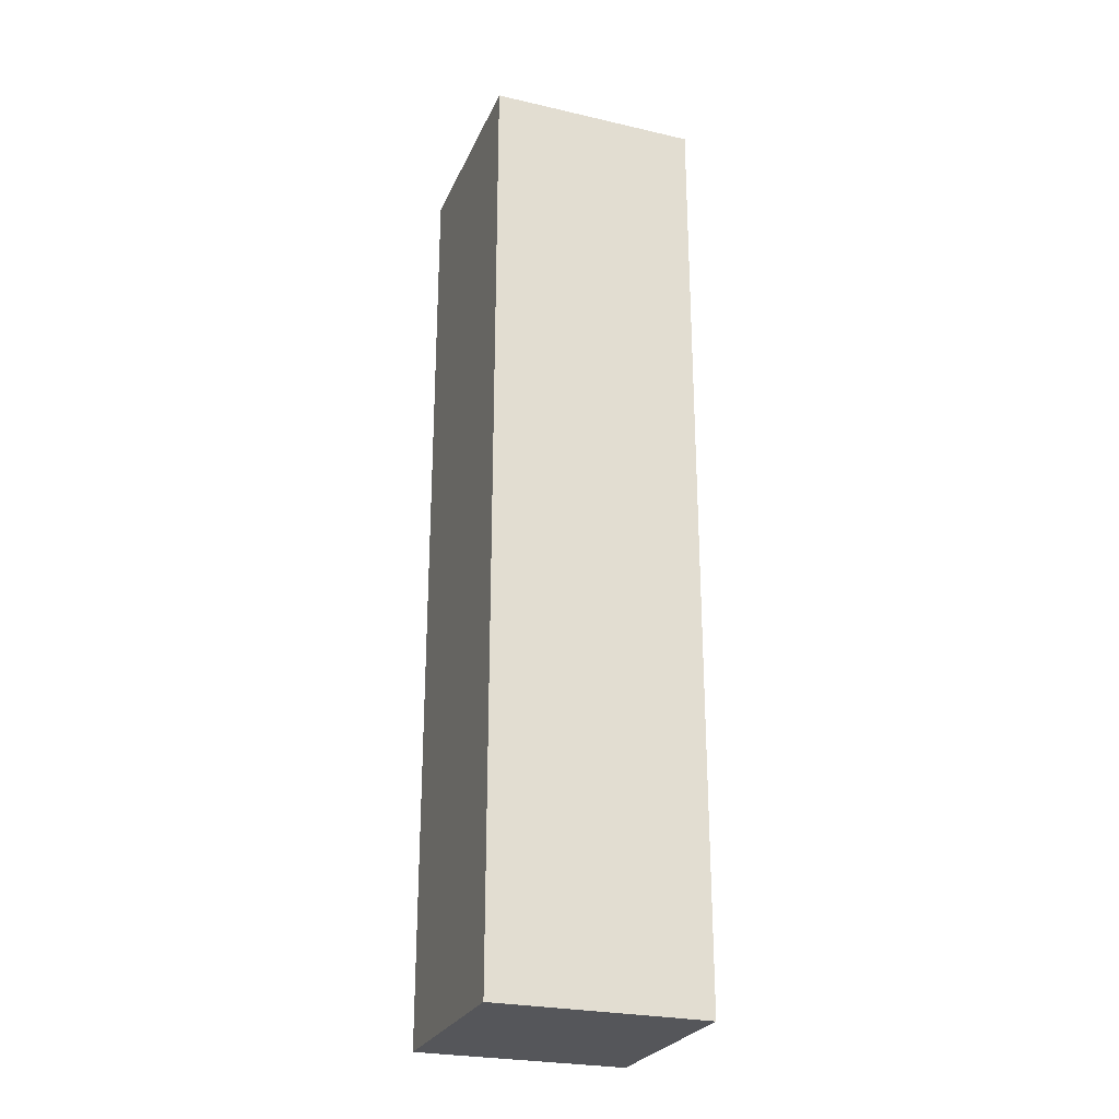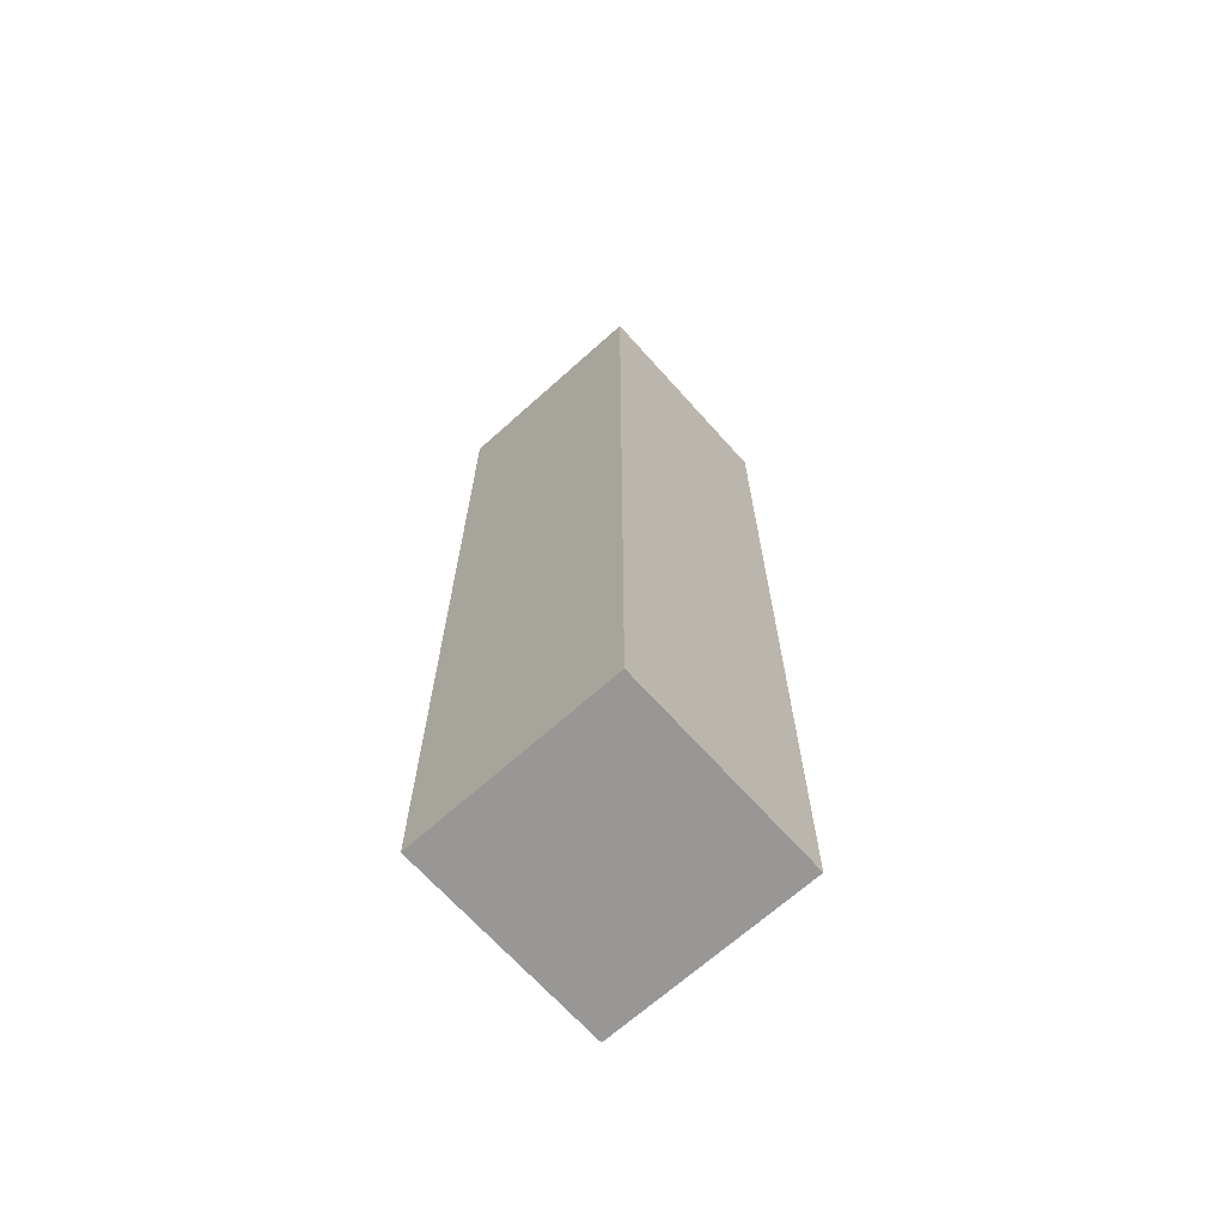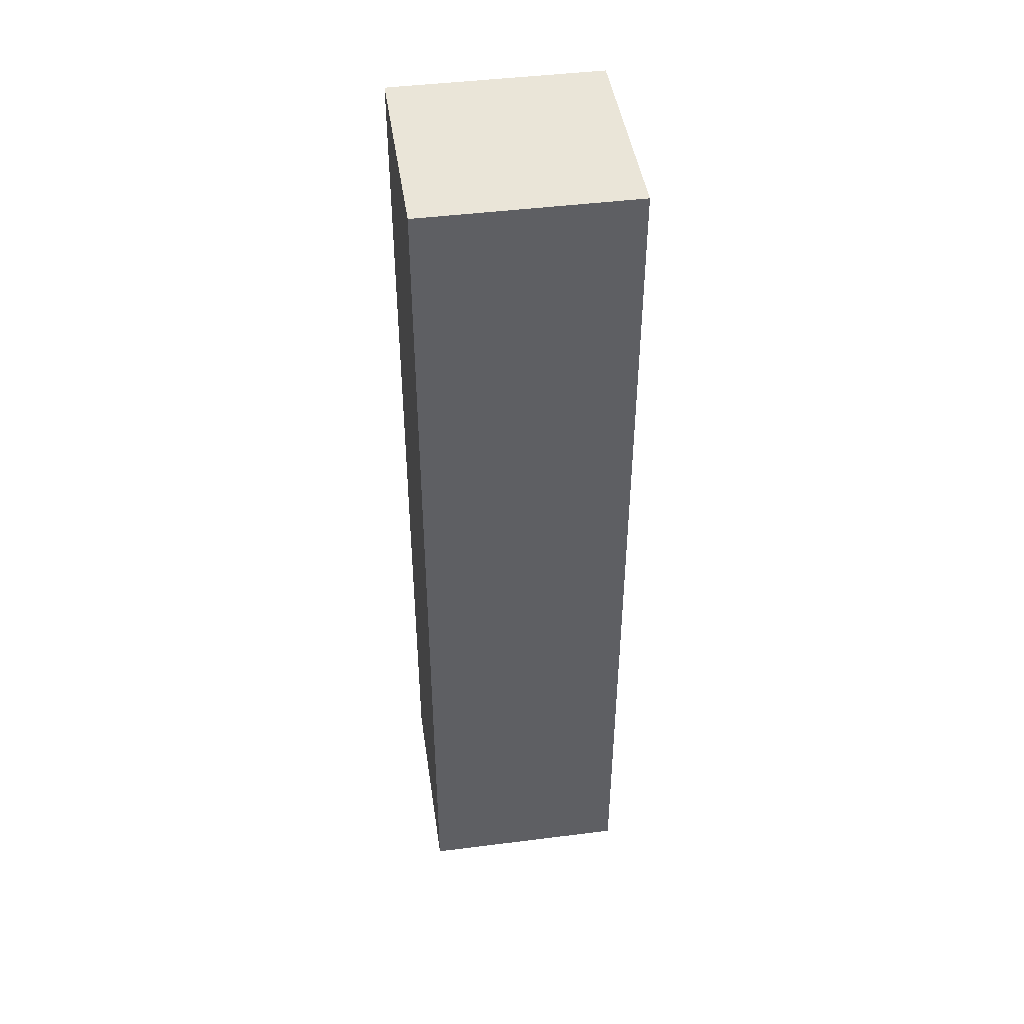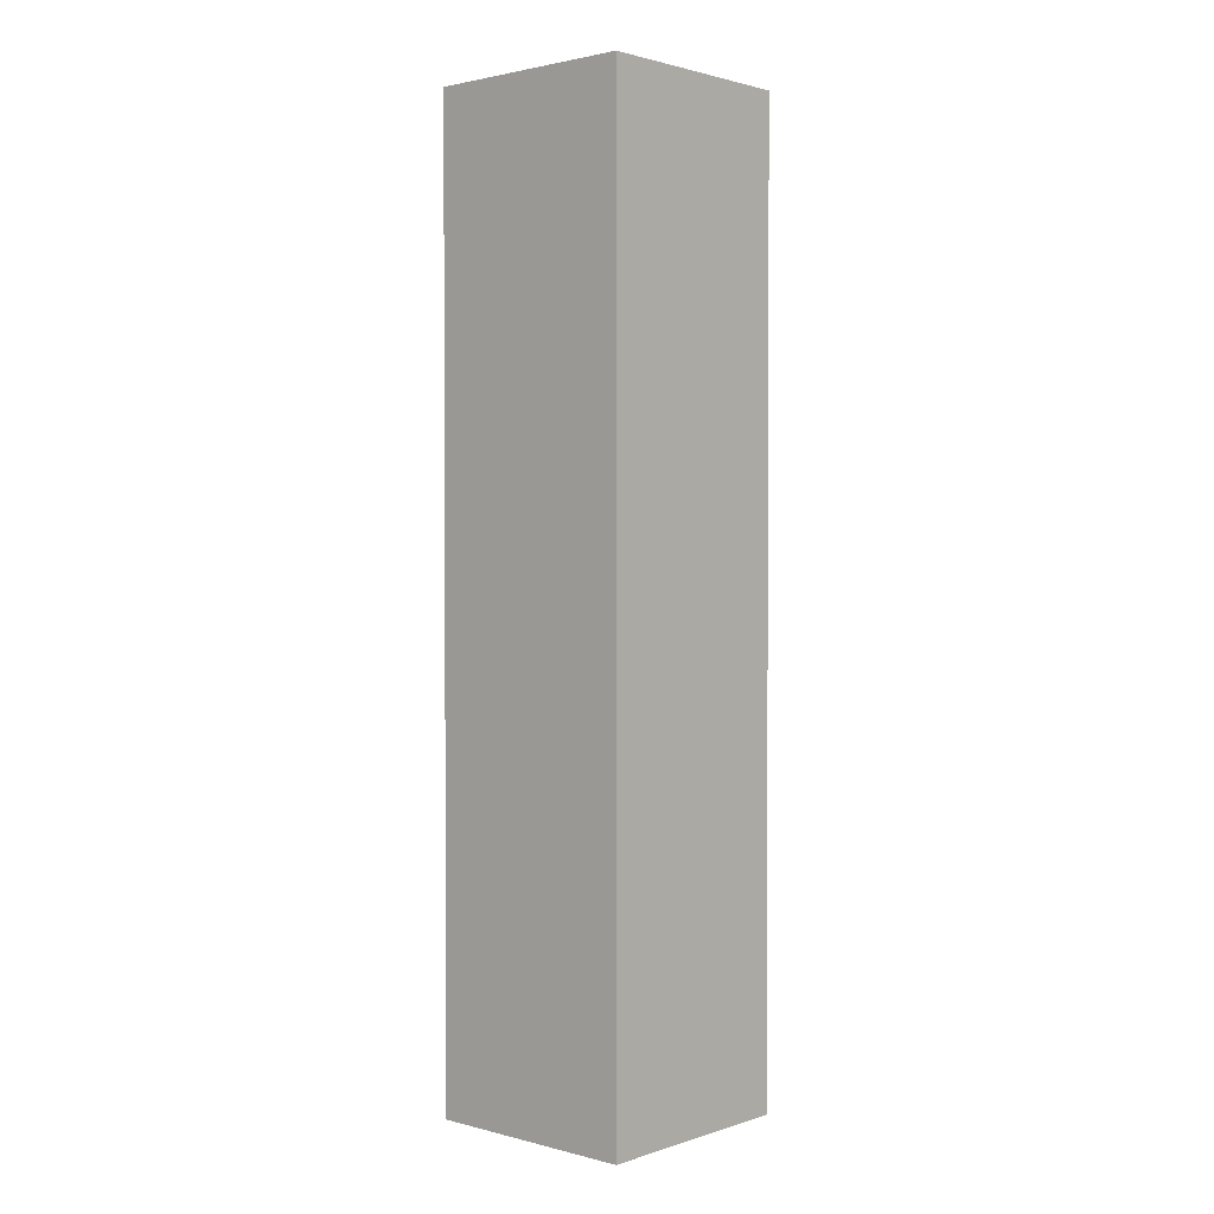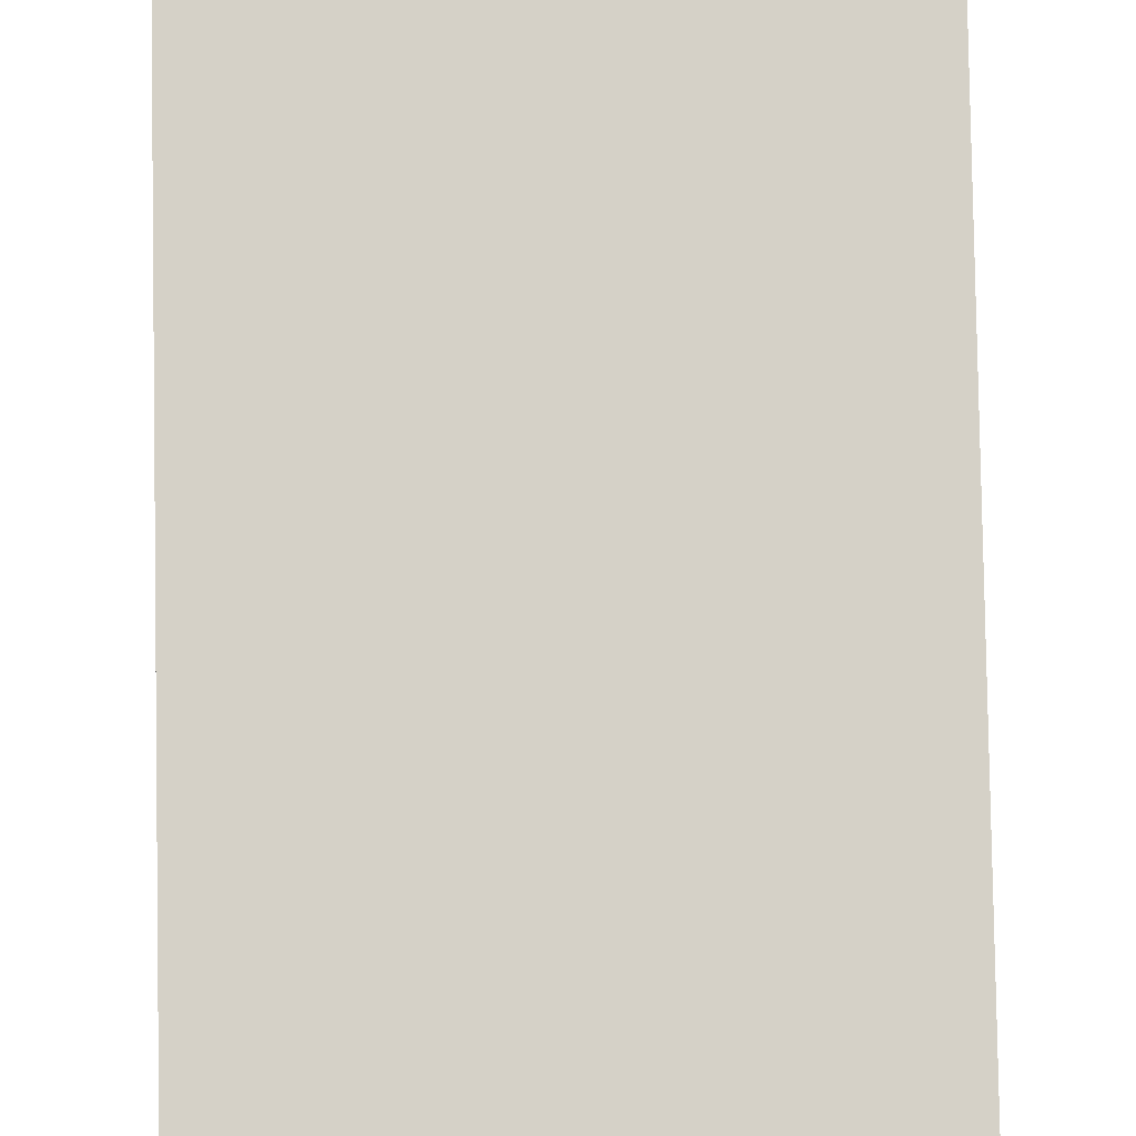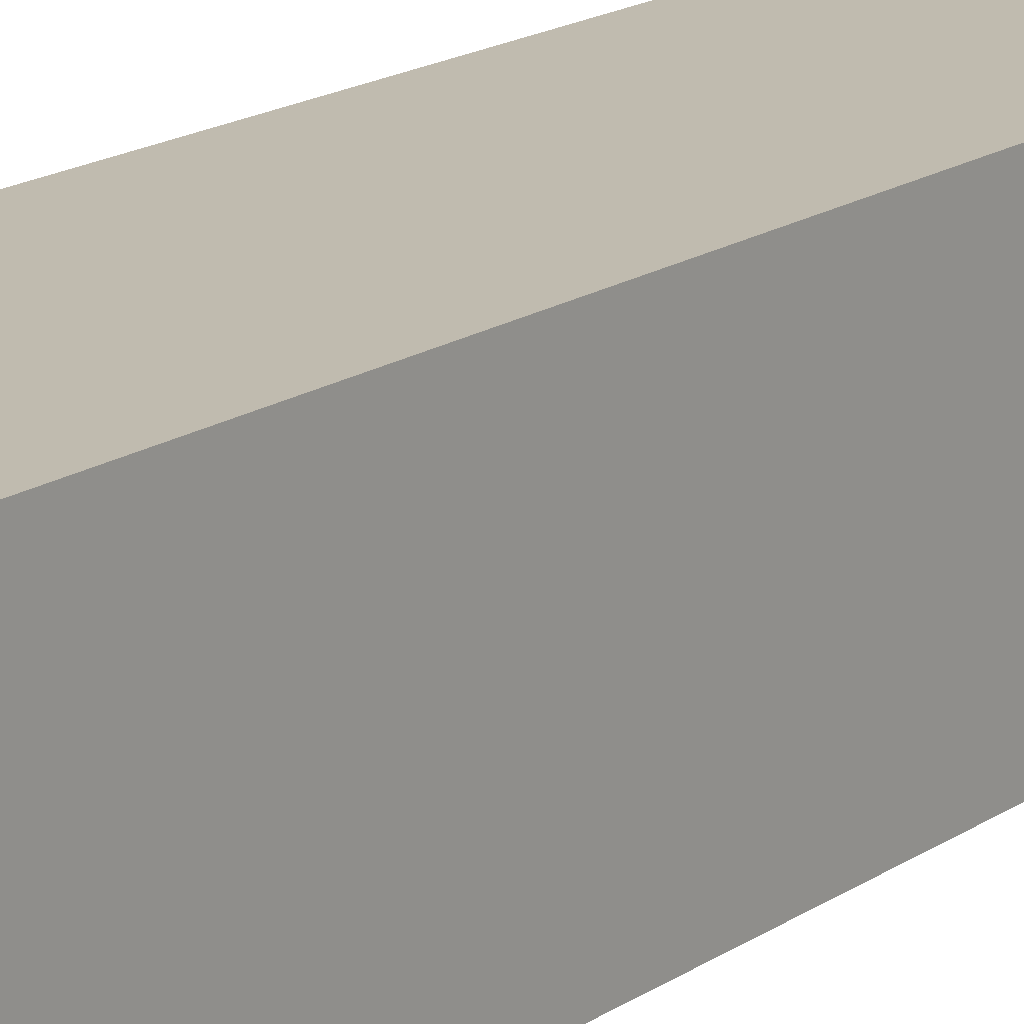
<metadata>
{"format":"obj","ext":"obj","renderer":"f3d","projection":"perspective","resolution":1024,"background":"white","views":[{"elev":-26.1,"azim":-20.0,"up":"+Y"},{"elev":-68.2,"azim":41.9,"up":"+Y"},{"elev":45.1,"azim":-8.3,"up":"+Y"},{"elev":1.8,"azim":-138.0,"up":"+Y"},{"elev":79.0,"azim":-1.0,"up":"+Z"},{"elev":16.0,"azim":35.3,"up":"+Z"}]}
</metadata>
<code>
o thighL
v -0.4 1.1 0.3
v -0.4 1.1 0.2
v -0.4 1.1 0.1
v -0.4 1.2 0.2
v -0.4 1.2 0.1
v -0.4 1.5 0.3
v -0.4 1.5 0.2
v -0.4 1.6 0.3
v -0.4 1.6 0.2
v -0.4 1.7 0.2
v -0.4 1.7 0.1
v -0.4 1.8 0.2
v -0.4 1.8 0.1
v -0.4 2 0.3
v -0.4 2 0.1
v -0.2 1.1 0.3
v -0.2 1.1 0.1
v -0.2 2 0.3
v -0.2 2 0.1
v -0.4 1.1 0.3
v -0.4 1.5 0.3
v -0.4 1.6 0.3
v -0.4 2 0.3
v -0.3 1.5 0.3
v -0.3 1.6 0.3
v -0.2 1.1 0.3
v -0.2 2 0.3
v -0.4 1.1 0.1
v -0.4 1.2 0.1
v -0.4 1.7 0.1
v -0.4 1.8 0.1
v -0.4 2 0.1
v -0.3 1.1 0.1
v -0.3 1.2 0.1
v -0.3 1.7 0.1
v -0.3 1.8 0.1
v -0.2 1.1 0.1
v -0.2 2 0.1
v -0.4 1.1 0.3
v -0.2 1.1 0.3
v -0.4 1.1 0.2
v -0.3 1.1 0.2
v -0.4 1.1 0.1
v -0.3 1.1 0.1
v -0.2 1.1 0.1
v -0.4 2 0.3
v -0.2 2 0.3
v -0.4 2 0.1
v -0.2 2 0.1
f 4 2 1
f 4 3 2
f 5 3 4
f 6 4 1
f 6 5 4
f 7 5 6
f 8 7 6
f 9 5 7
f 9 7 8
f 10 9 8
f 10 5 9
f 11 5 10
f 12 10 8
f 12 11 10
f 13 11 12
f 14 12 8
f 14 13 12
f 15 13 14
f 16 17 18
f 18 17 19
f 24 21 20
f 24 22 21
f 25 23 22
f 25 22 24
f 26 24 20
f 26 25 24
f 27 23 25
f 27 25 26
f 28 29 33
f 29 30 34
f 33 29 34
f 30 31 35
f 34 30 35
f 31 32 36
f 35 31 36
f 34 35 37
f 33 34 37
f 35 36 37
f 36 32 38
f 37 36 38
f 41 40 39
f 42 40 41
f 43 42 41
f 44 40 42
f 44 42 43
f 45 40 44
f 46 47 48
f 48 47 49

</code>
